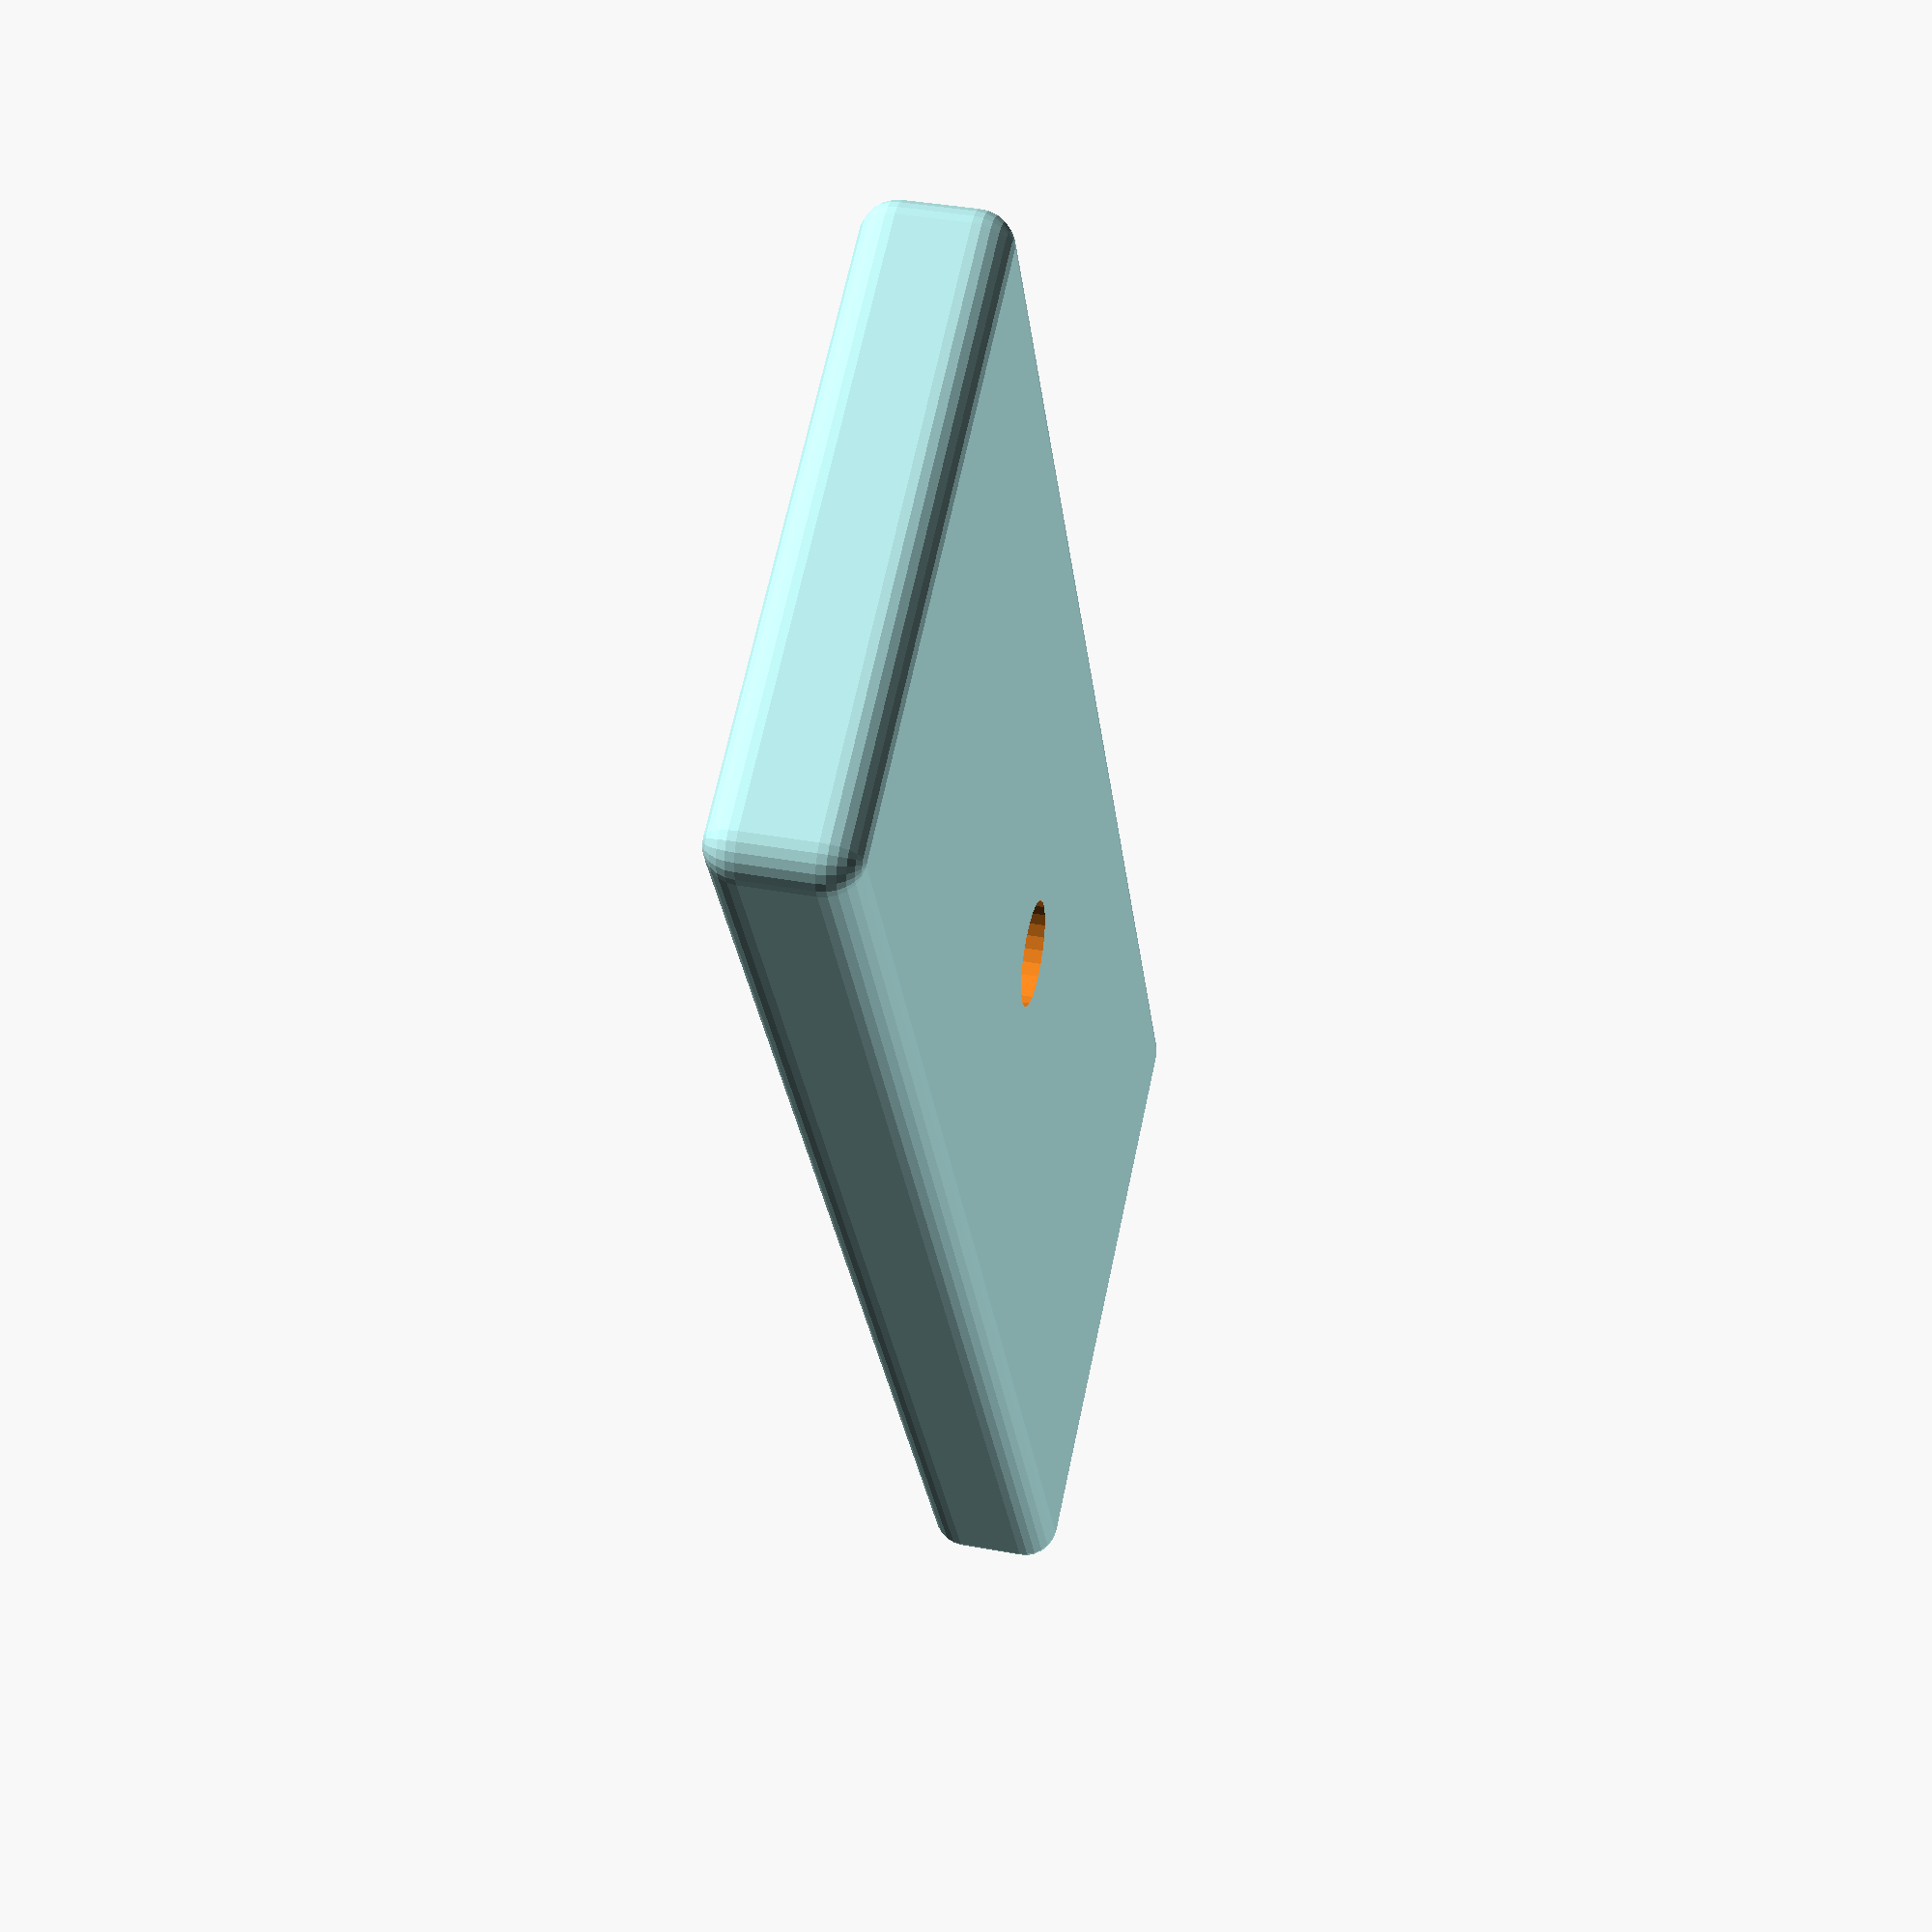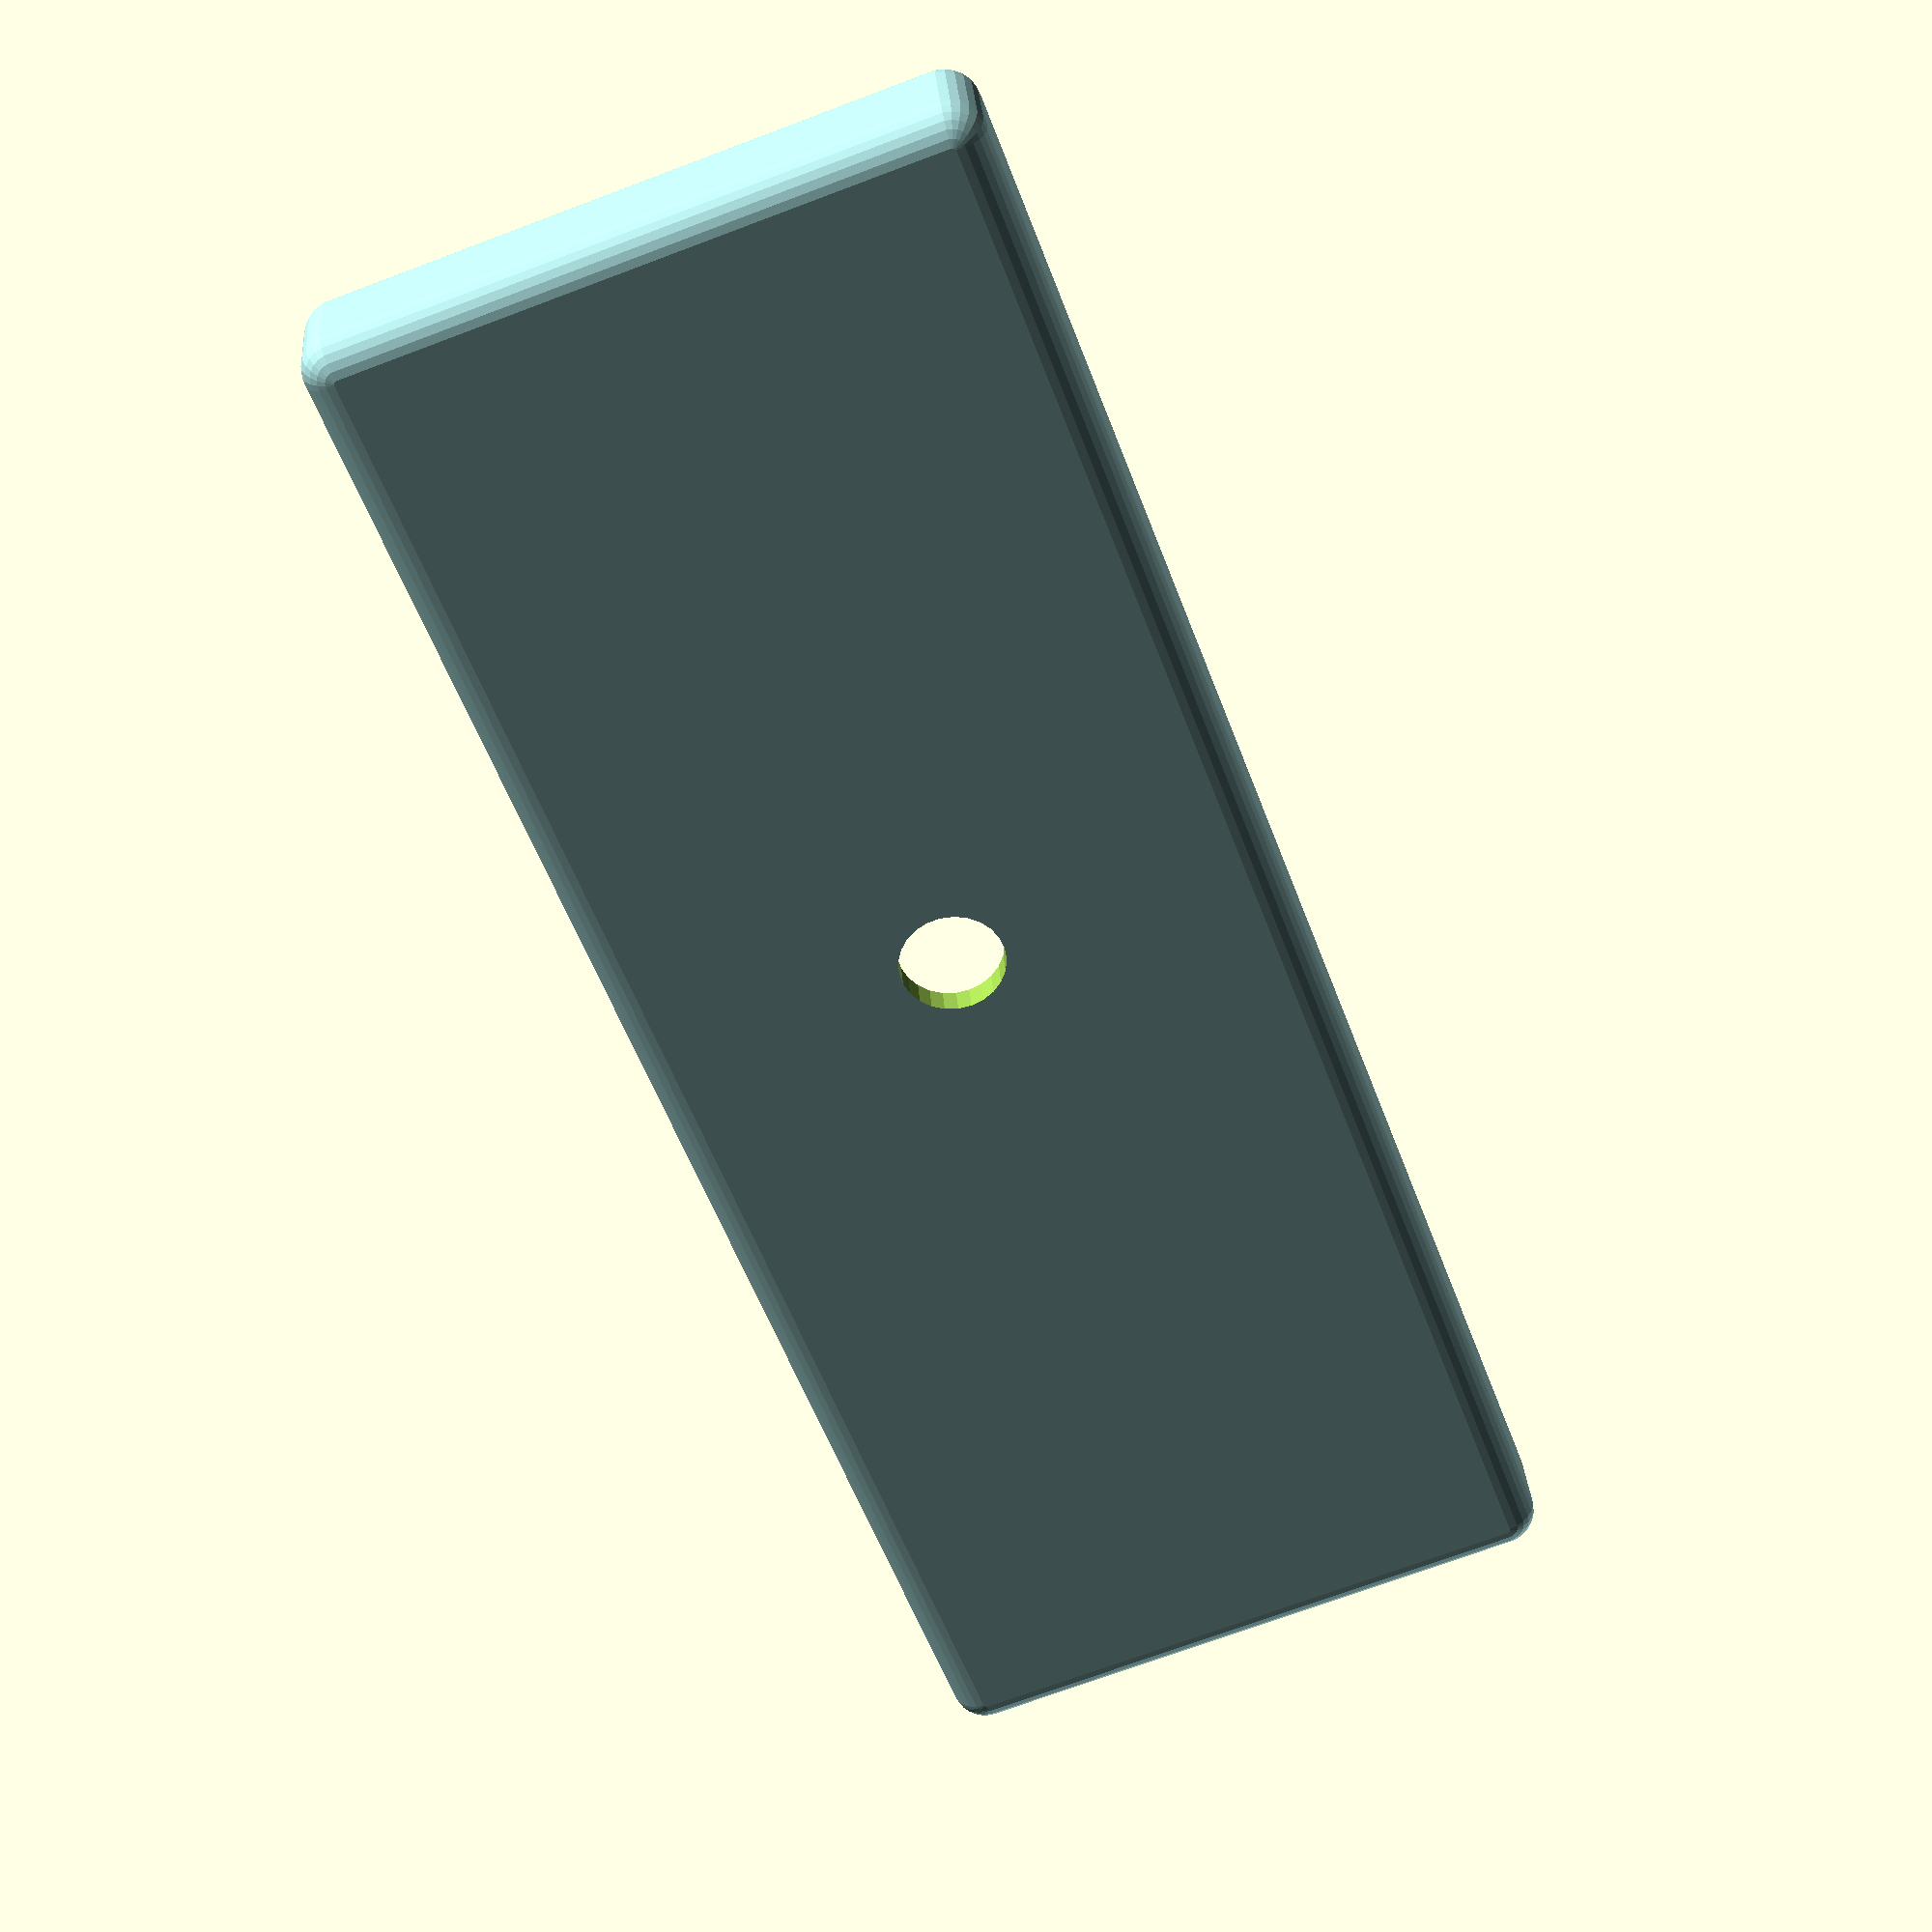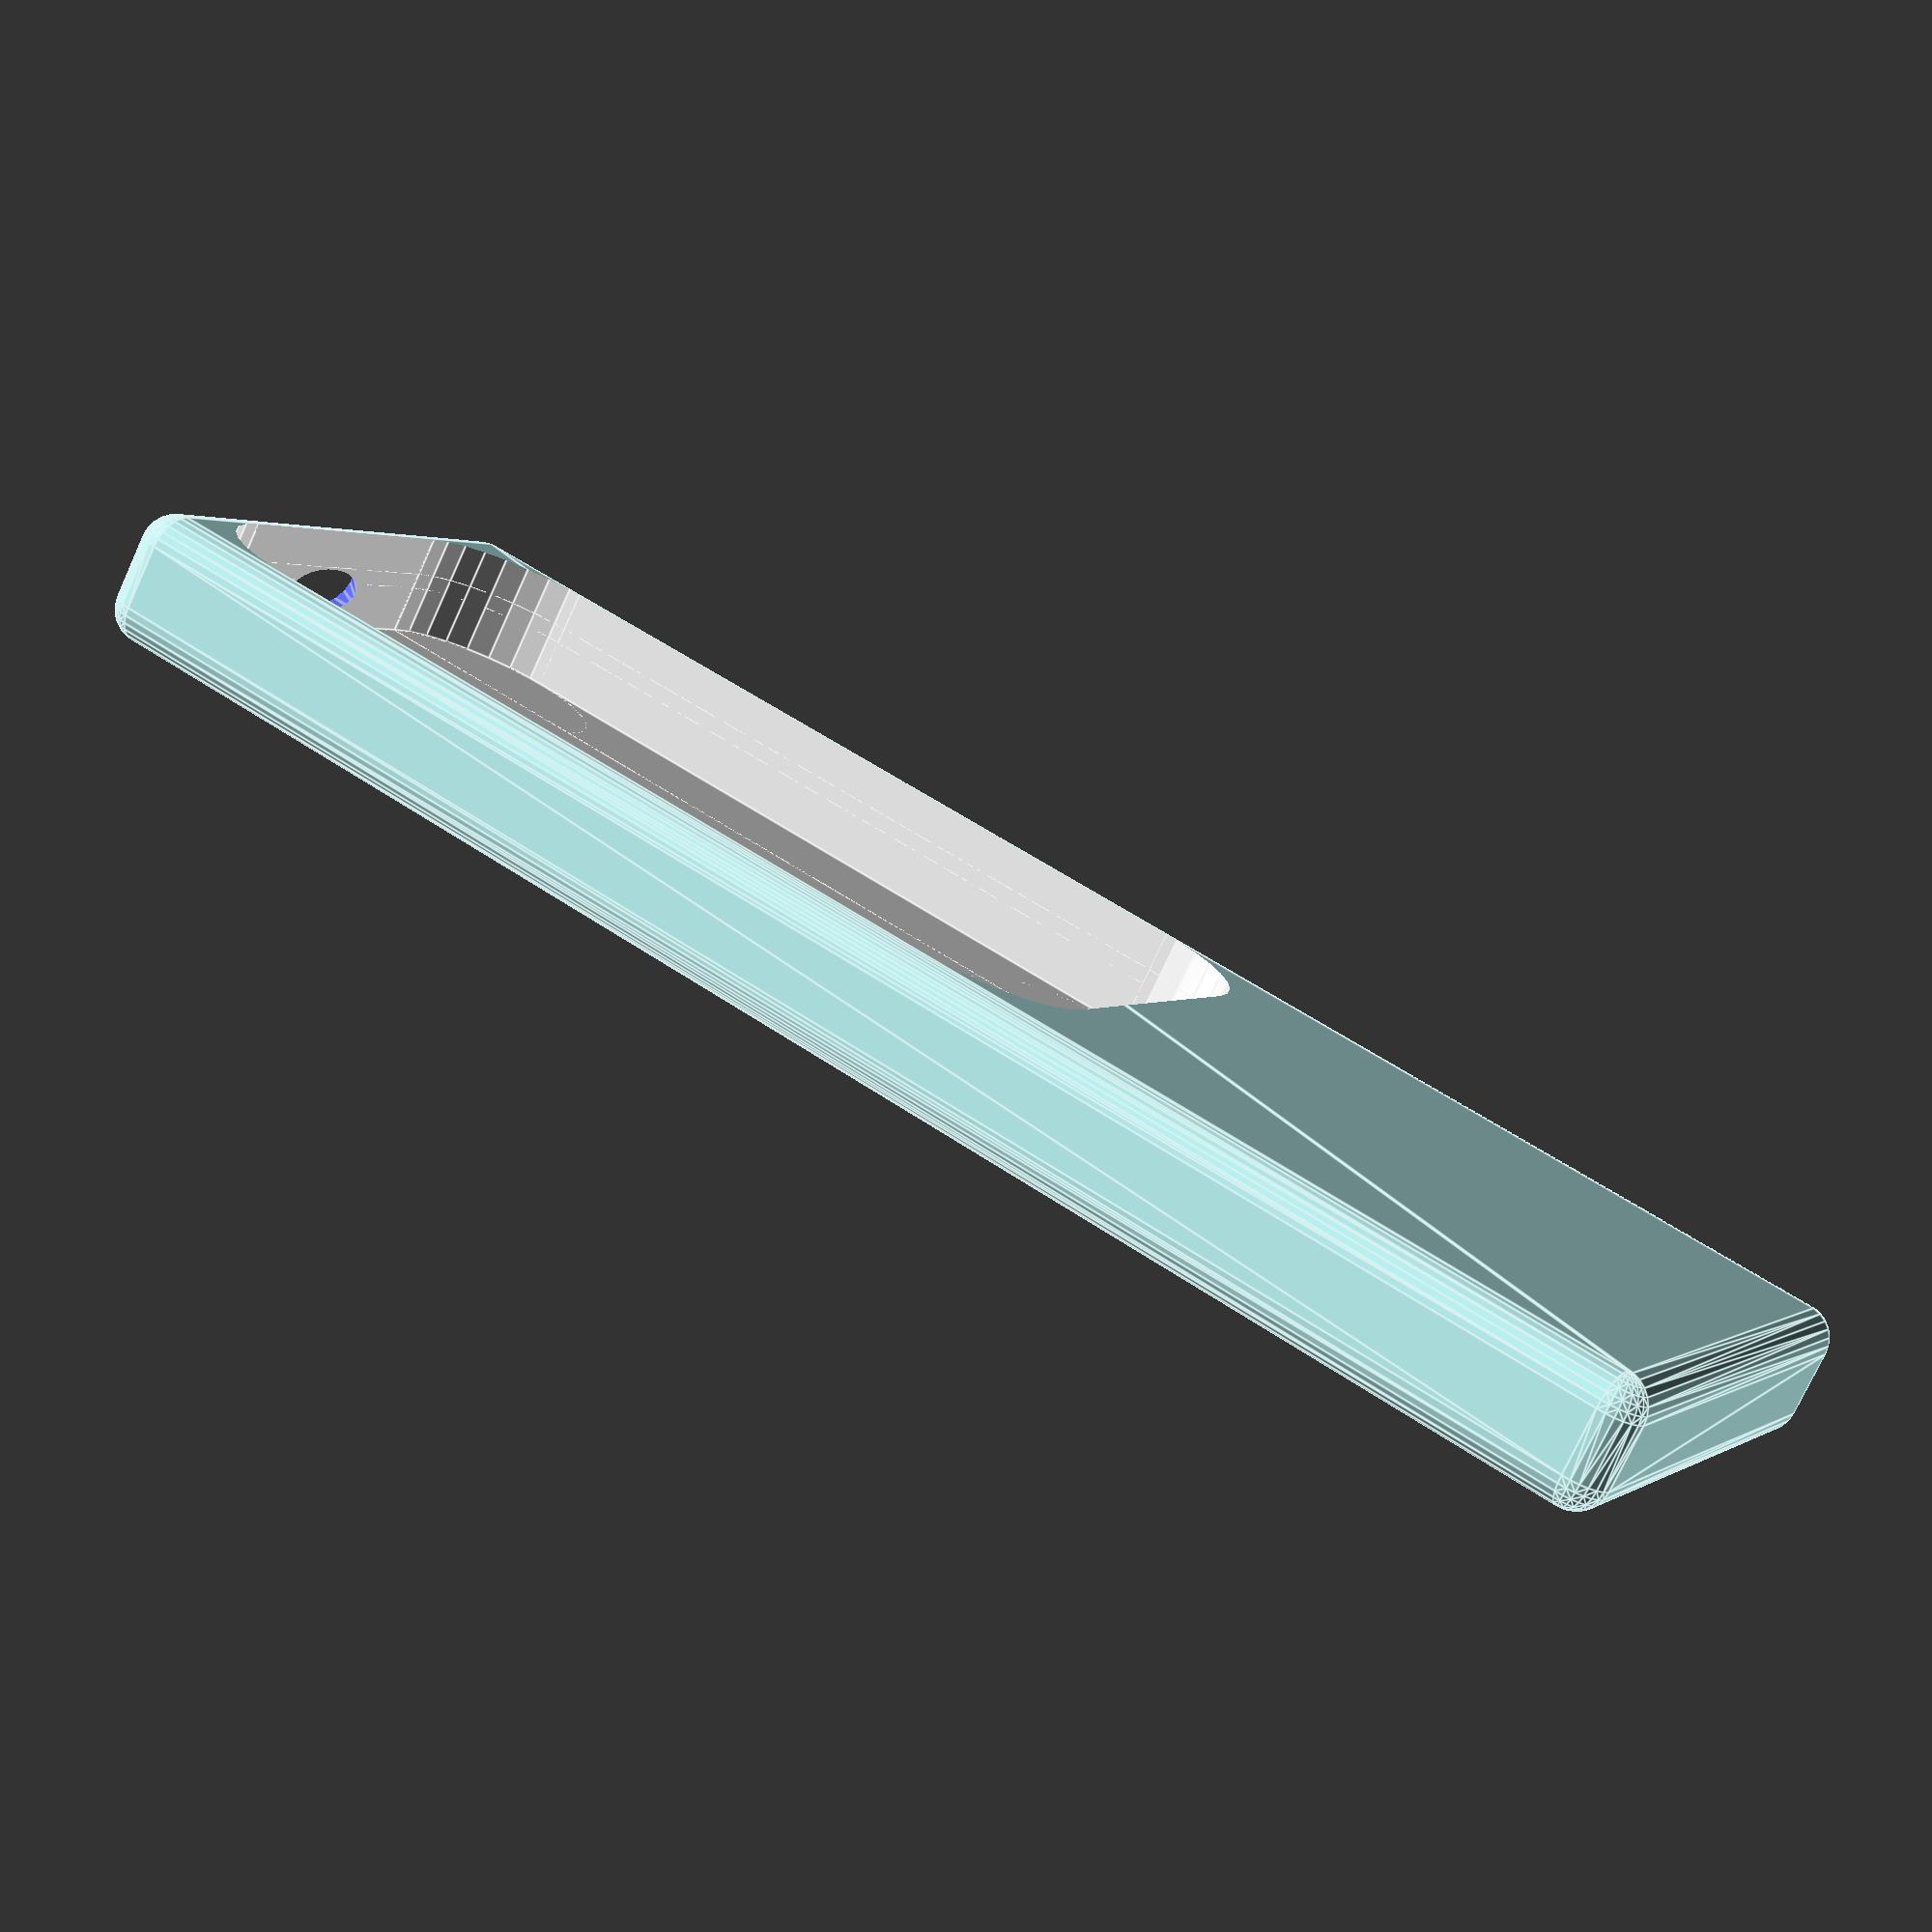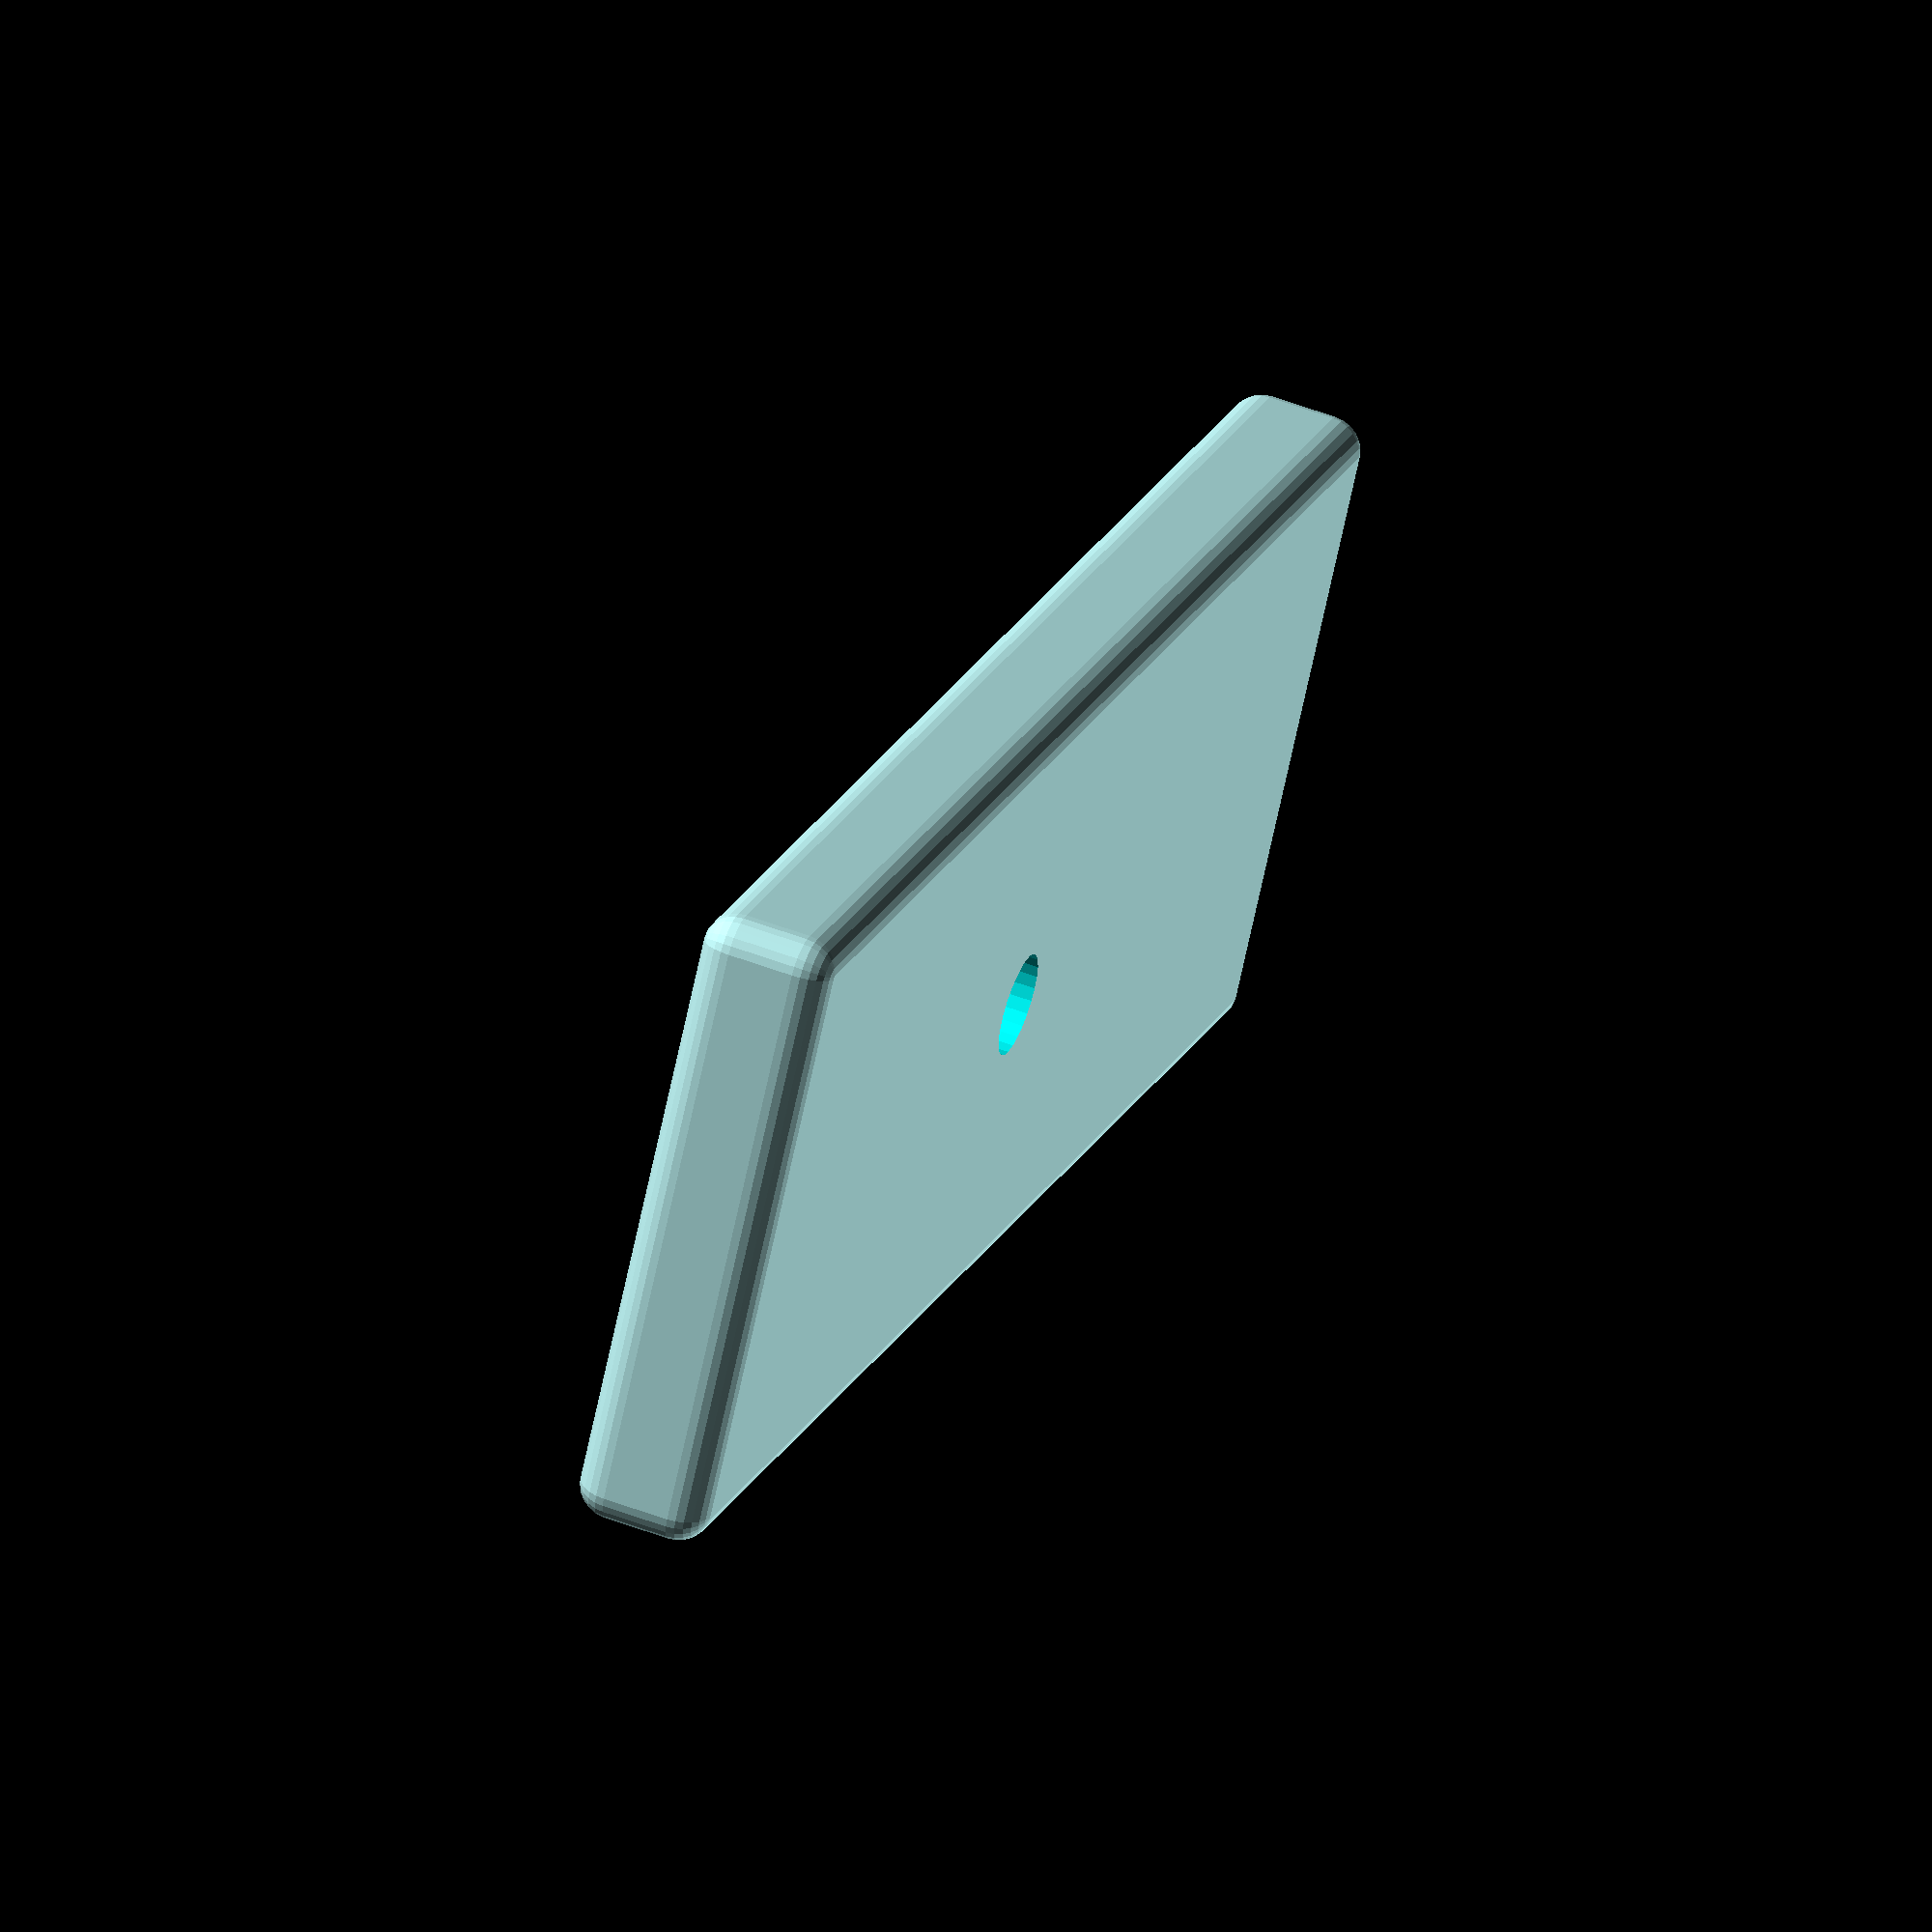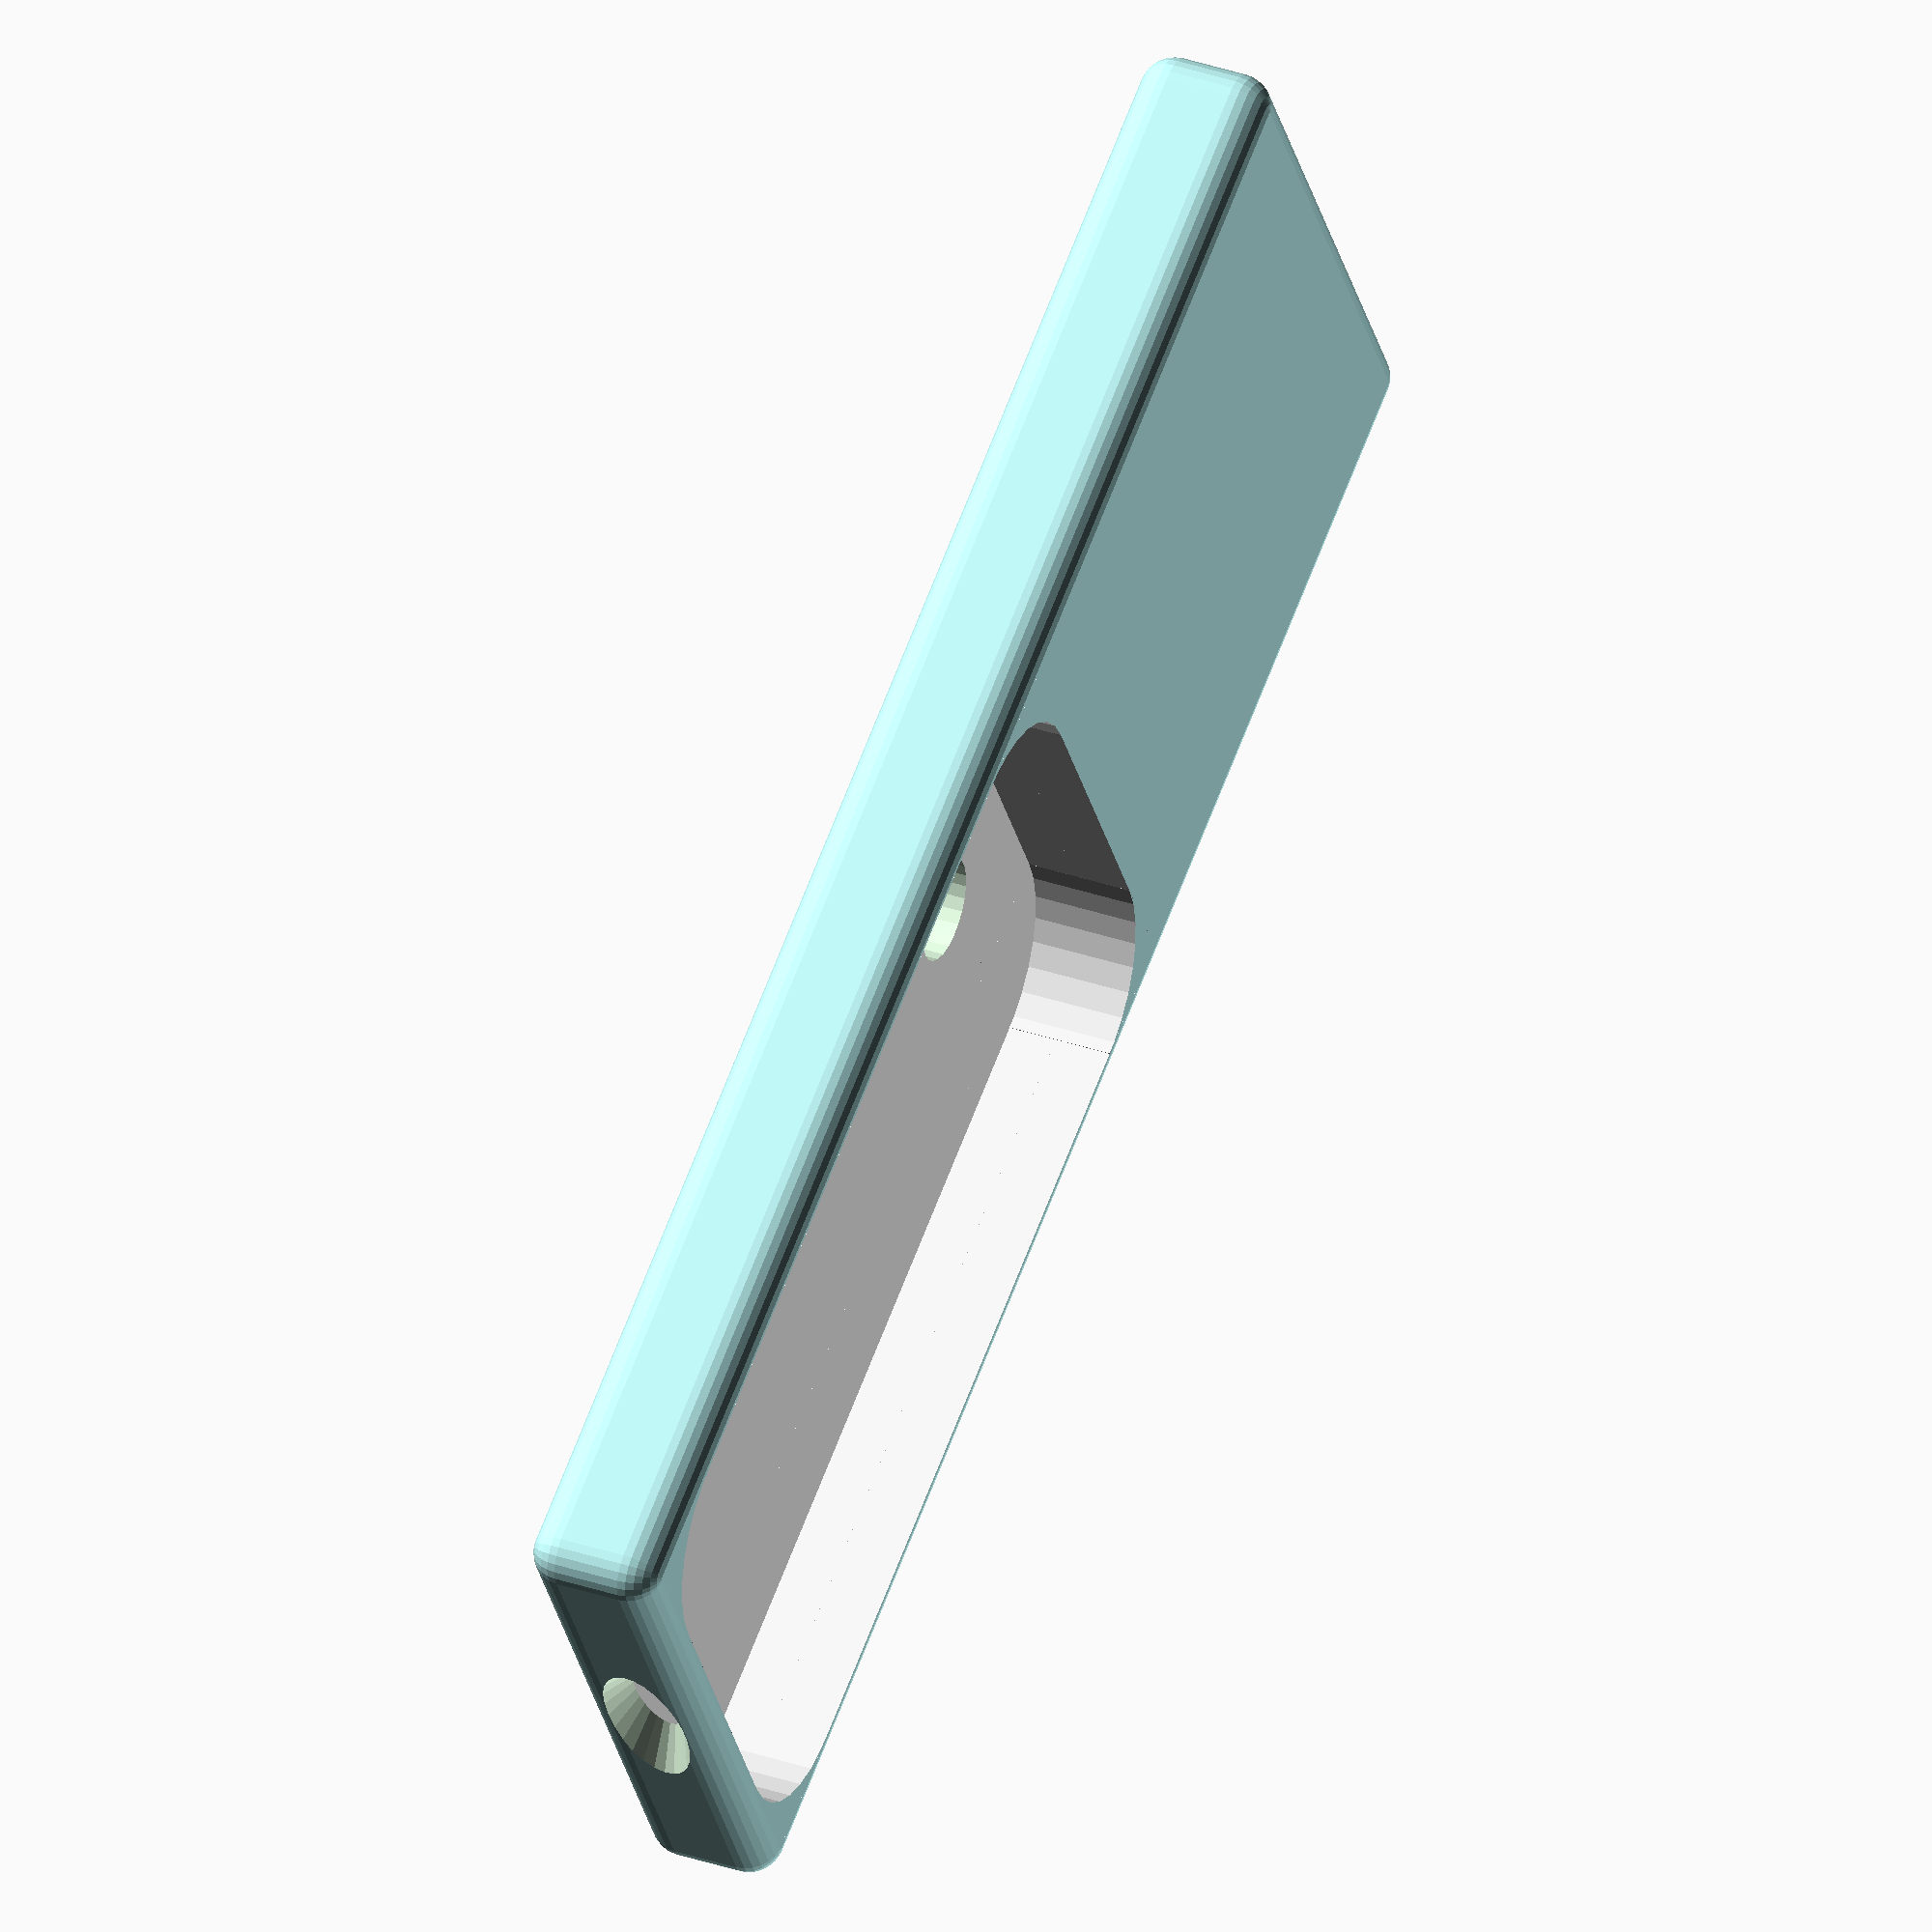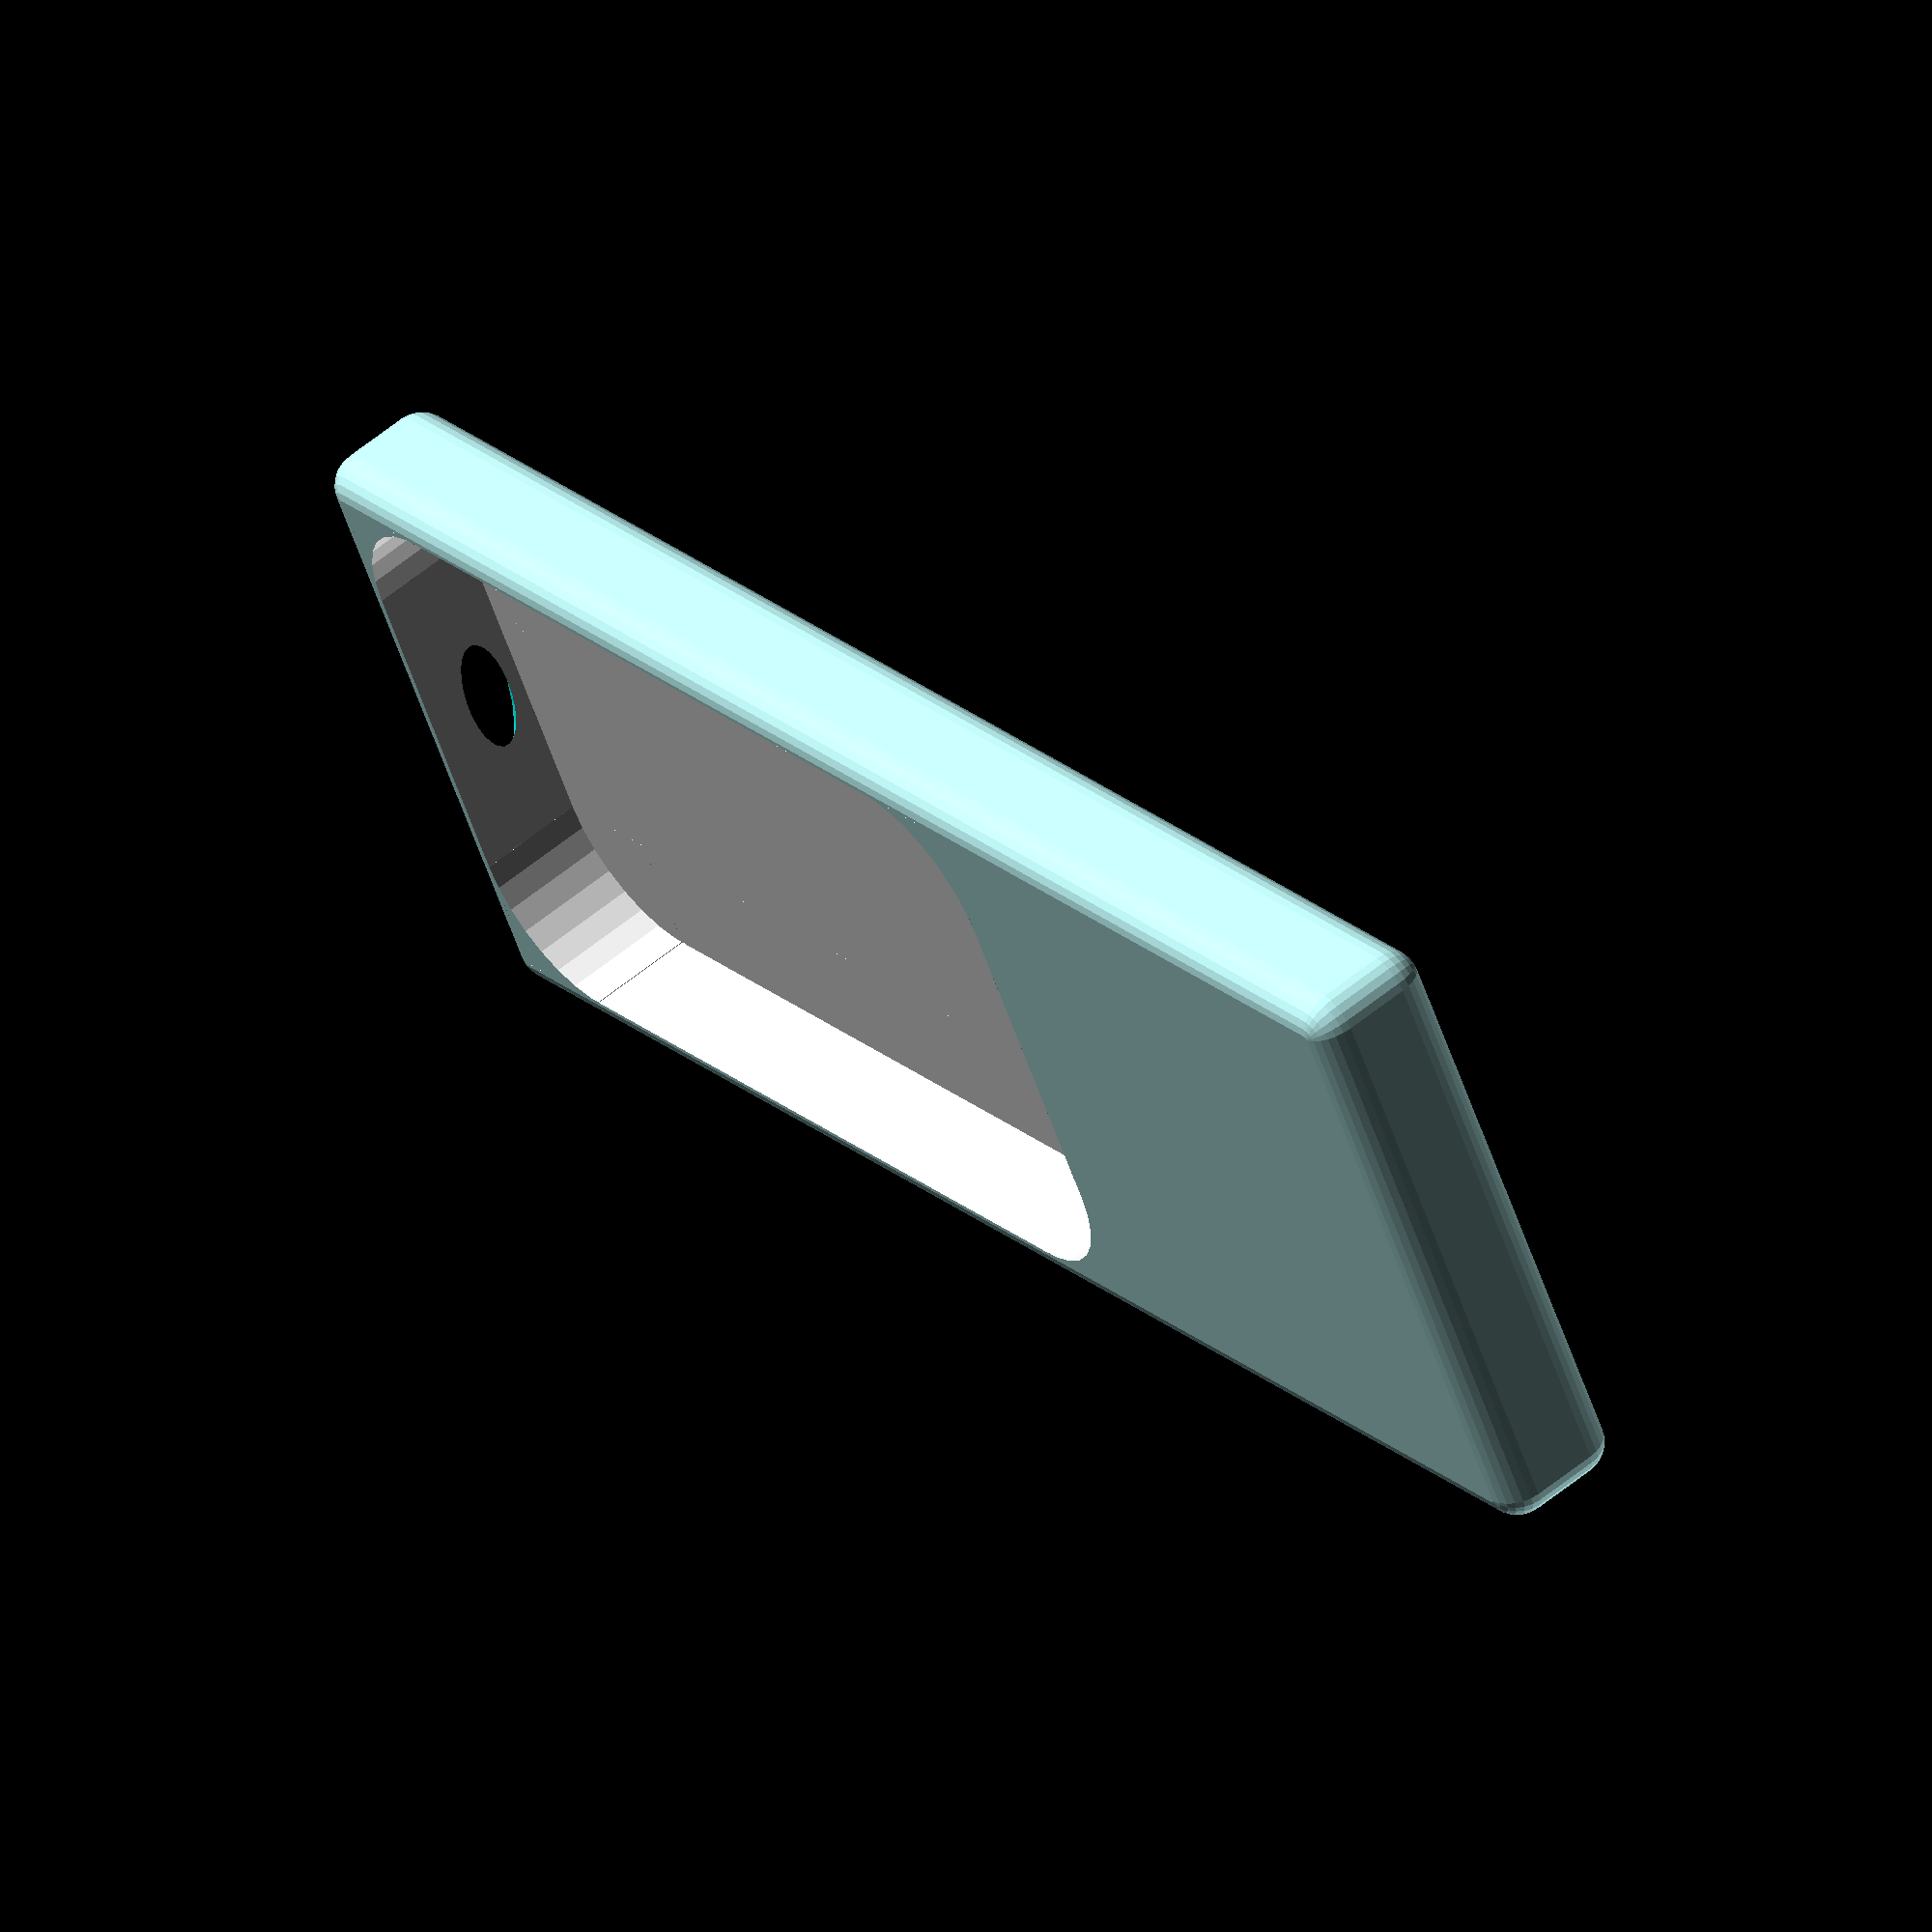
<openscad>
// production quality or not
production = 0;

$resolution = production ? 150 : 25;

if (production) {
    echo("Producing PRODUCTION quality");
    echo("Resolution",$resolution);
} else {
    echo("Producing DRAFT quality");
    echo("Resolution",$resolution);
}

remote_depth = 5.75;
remote_width = 50;
remote_height = 88;
remote_extra = 55;
round_radius = 3;

inner_round_radius = 10.5;
ir_gap = 7;

thickness = 2;


module remote_basic() {
	cube([
		remote_height
		, remote_width
		, remote_depth
		]);
}

// round the corners of the remote
module remote() {
	difference() {
		remote_basic();

		difference() {
			remote_basic();

			// lower right
			translate([
				inner_round_radius
				, inner_round_radius
				, 0]) {
				cylinder(
					h = remote_depth
					, r = inner_round_radius
				);
			}

			union() {
				// lower left
				translate([
					inner_round_radius
					, remote_width - inner_round_radius
					, 0]) {
					cylinder(
						h = remote_depth
						, r = inner_round_radius
					);
				}

				// upper right
				translate([
					remote_height - inner_round_radius
					, inner_round_radius
					, 0]) {
					cylinder(
						h = remote_depth
						, r = inner_round_radius
					);
				}

				// lower left
				translate([
					remote_height - inner_round_radius
					, remote_width - inner_round_radius
					, 0]) {
					cylinder(
						h = remote_depth
						, r = inner_round_radius
					);
				}

				// x-axis remove
				translate([
					inner_round_radius
					, 0
					, 0
					]) {
					cube([
						remote_height - (inner_round_radius*2)
						, remote_width
						, remote_depth
						]);
				}

				// y-axis remove
				translate([
					0
					, inner_round_radius
					, 0
					]) {
					cube([
						remote_height
						, remote_width - (inner_round_radius*2)
						, remote_depth
						]);
				}
			}
		}
	}
}

difference() {

	// outer shell
	color([
			.7
			,.9
			,.9
		])
	minkowski() {
		cube([
			remote_height + remote_extra
			, remote_width
			, remote_depth
			]);
		translate([
			round_radius
			, round_radius
			, round_radius]) {
			sphere(r = round_radius
				   , $fn=$resolution);
		}
	}

	// remote gap
	union() {
		translate([
			remote_extra + round_radius
			, round_radius
			, remote_depth+1
			]) {
			color([.9,.9,.9]) {
				remote();
			}
		}

		translate([
			remote_extra + round_radius
			, round_radius
			, thickness+.5
			]) {
			color([.9,.9,.9]) {
				remote();
			}
		}
	}

	// IR gap
	translate([
		remote_height+remote_extra
		, ((remote_width+(thickness*2))/2)+1
		, (remote_depth+(round_radius*2))/2
		]) {
		//cube([ir_gap,ir_gap,ir_gap]);
		rotate([0,90,0]) {
			resize([8,20,0]) {
			cylinder(
					 h = ir_gap
					 , r1 = 1
					 , r2 = (ir_gap/2)+2
					 , $fn = $resolution
					 );
			}
		}
	}

	// Remote release hole
	translate([
		remote_extra + 15
		, ((remote_width+(thickness*2))/2)+1
		, 0-(ir_gap/2)
		]) {
		cylinder(
				 h = 10
				 , d = ir_gap+2
				 , $fn = $resolution
				 );
	}

/*
	union() {
		translate([
			30
			, 17
			, -6.9
			]) {
			mirror() {
				rotate([0,0,90]) {
					linear_extrude(4) {
						text("NWS"
							 , size=5
							 , font = "Calisto MT");
					}
				}
			}
		}

		translate([
			22
			, 19
			, -6.9
			]) {
			mirror() {
				rotate([0,0,90]) {
					linear_extrude(4) {
						text("2018"
							 , size = 5
							 , font = "Calisto MT");
					}
				}
			}
		}
	}
*/

}


</openscad>
<views>
elev=322.1 azim=117.5 roll=103.4 proj=p view=wireframe
elev=148.0 azim=290.4 roll=4.2 proj=p view=solid
elev=255.5 azim=27.9 roll=204.7 proj=p view=edges
elev=125.4 azim=326.1 roll=68.2 proj=o view=solid
elev=144.3 azim=330.9 roll=245.9 proj=o view=wireframe
elev=301.7 azim=151.2 roll=49.7 proj=o view=solid
</views>
